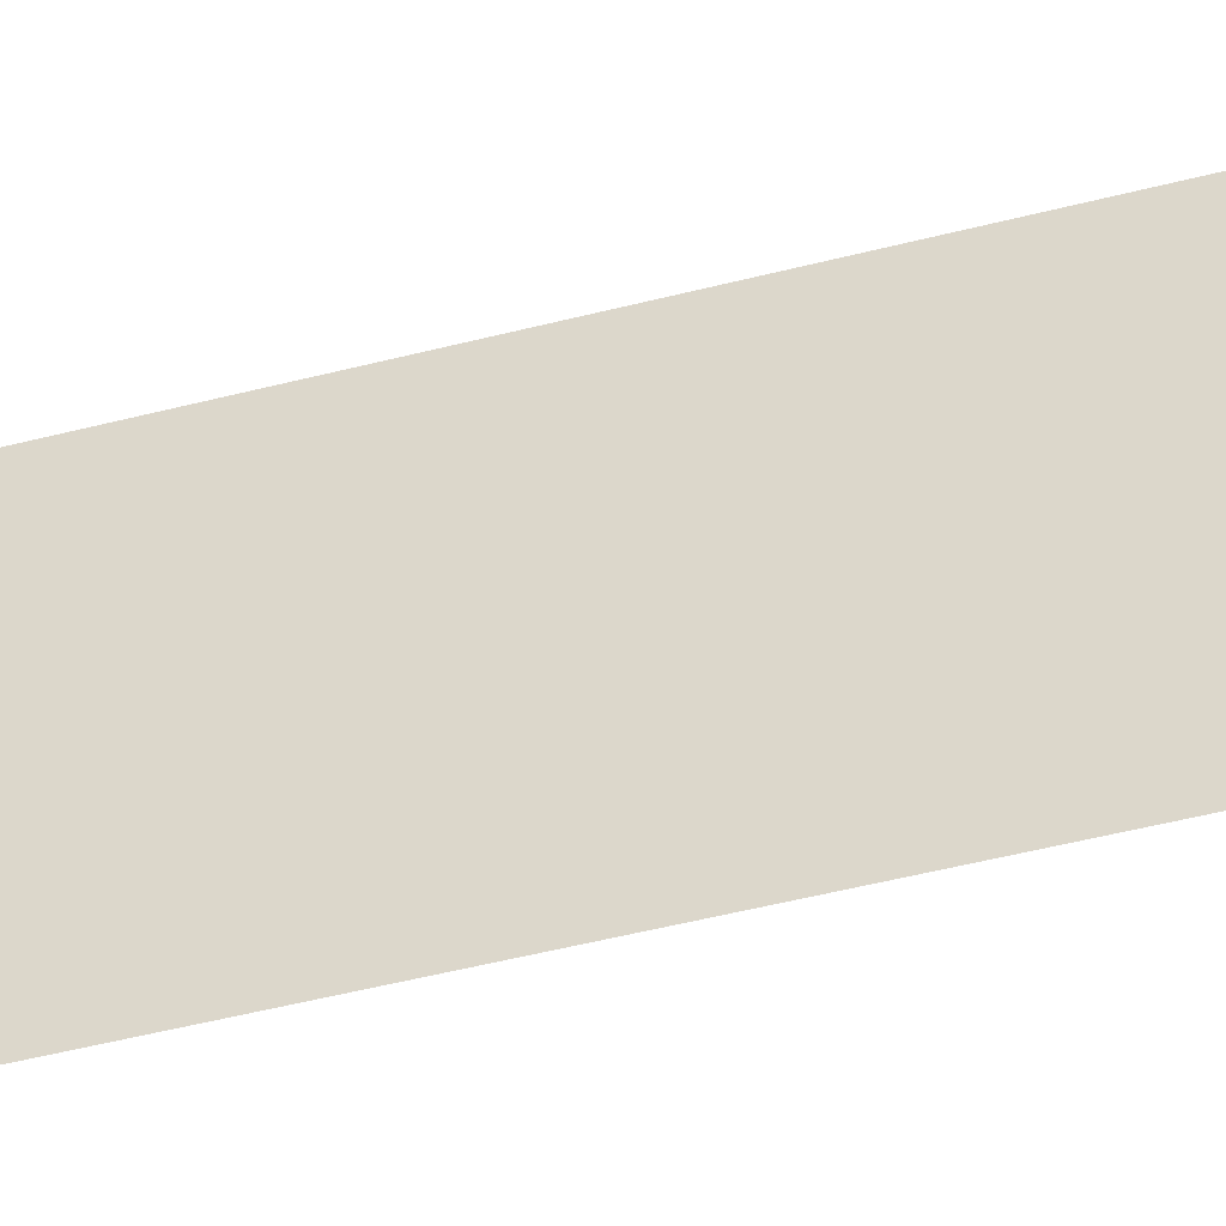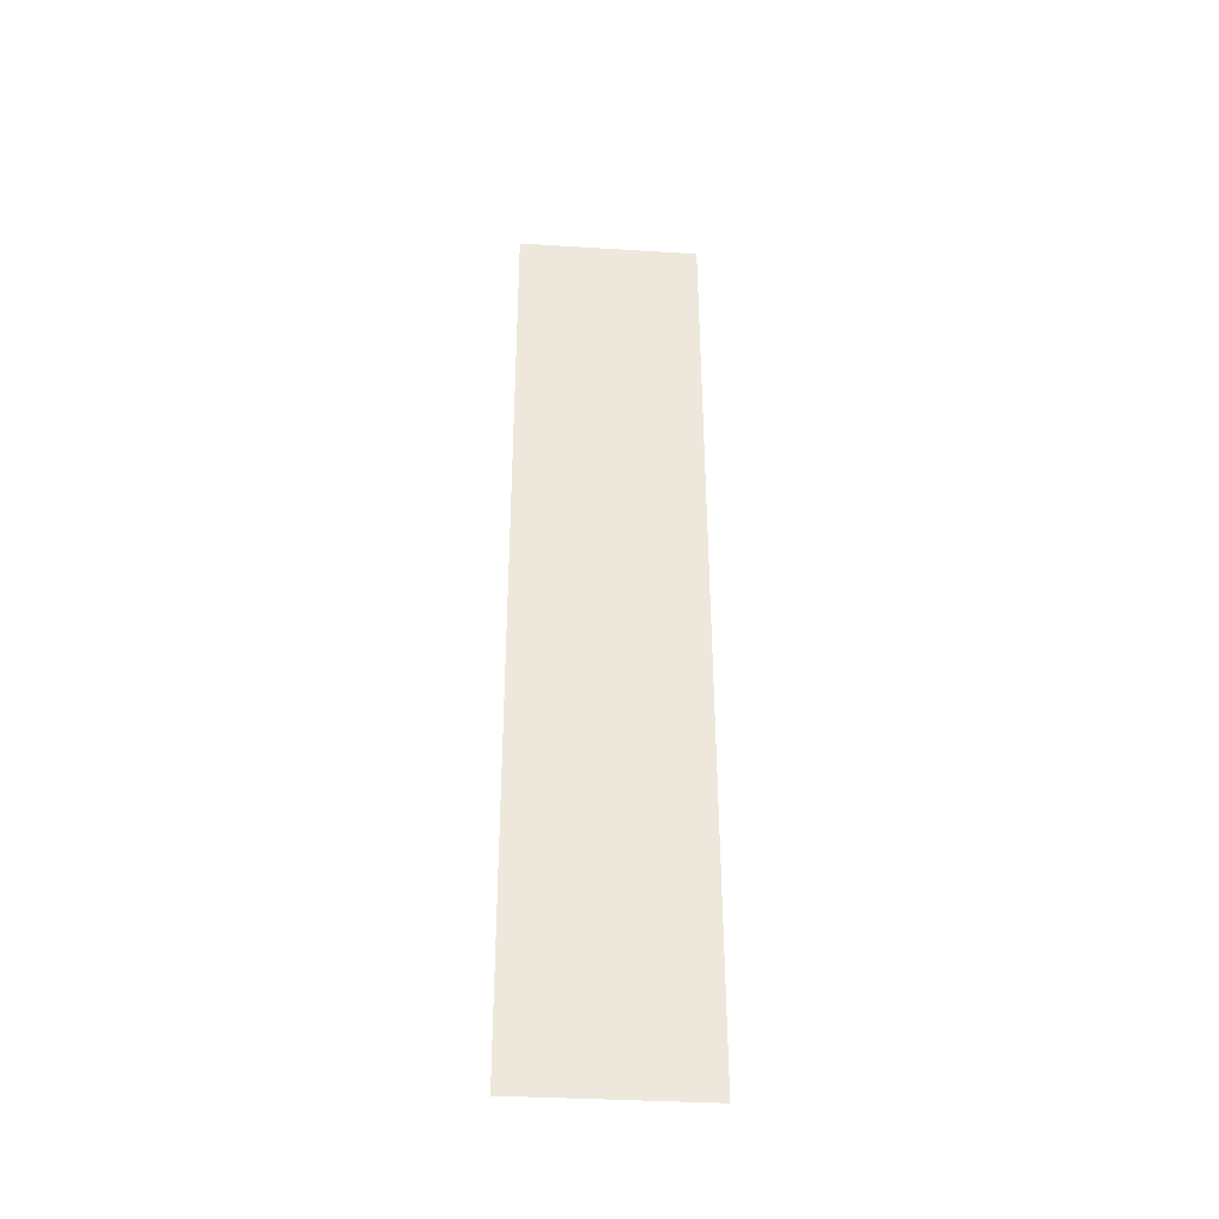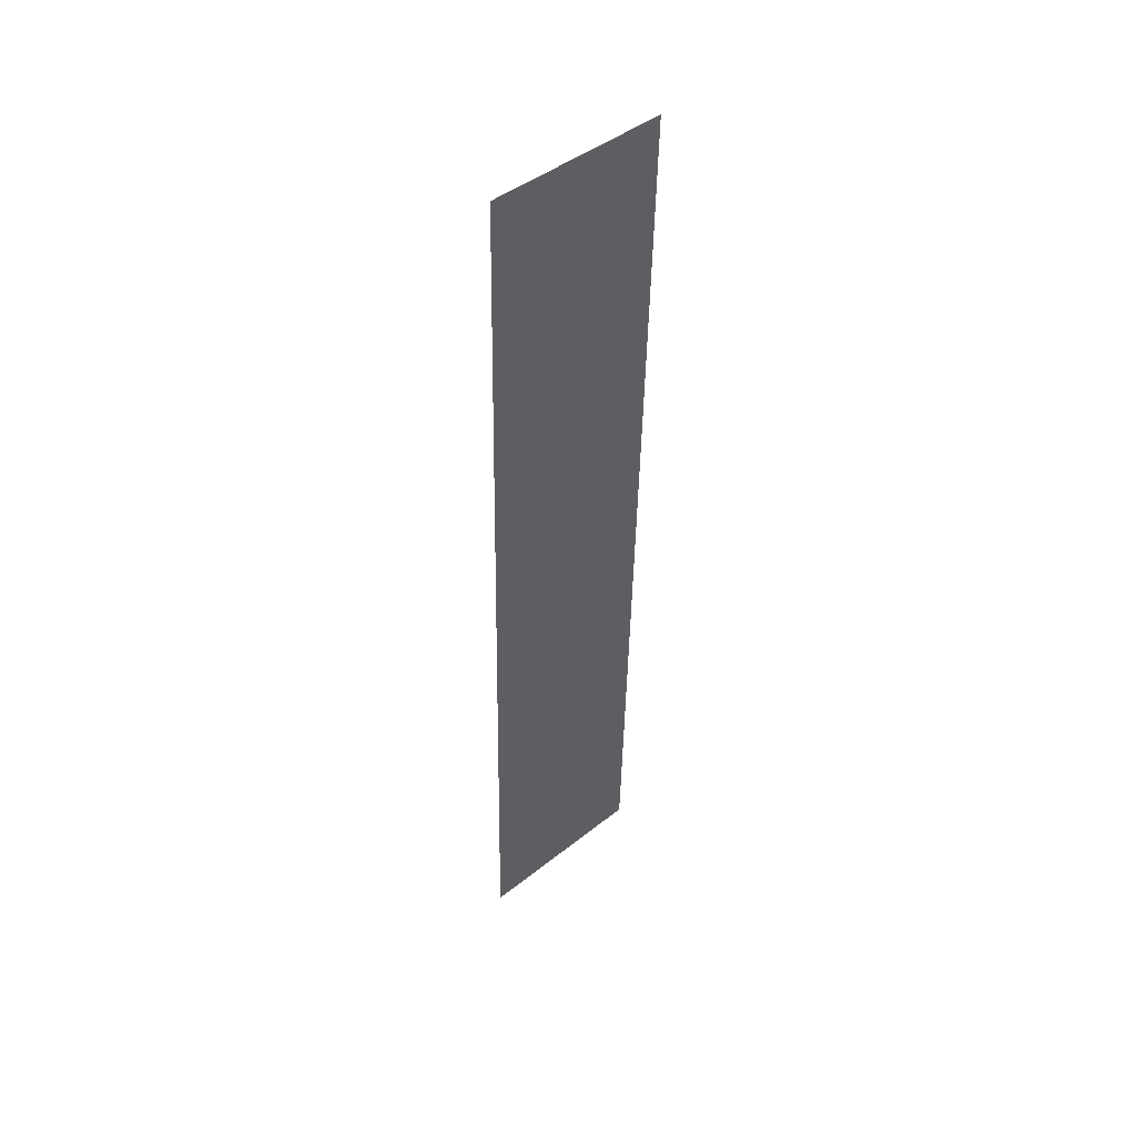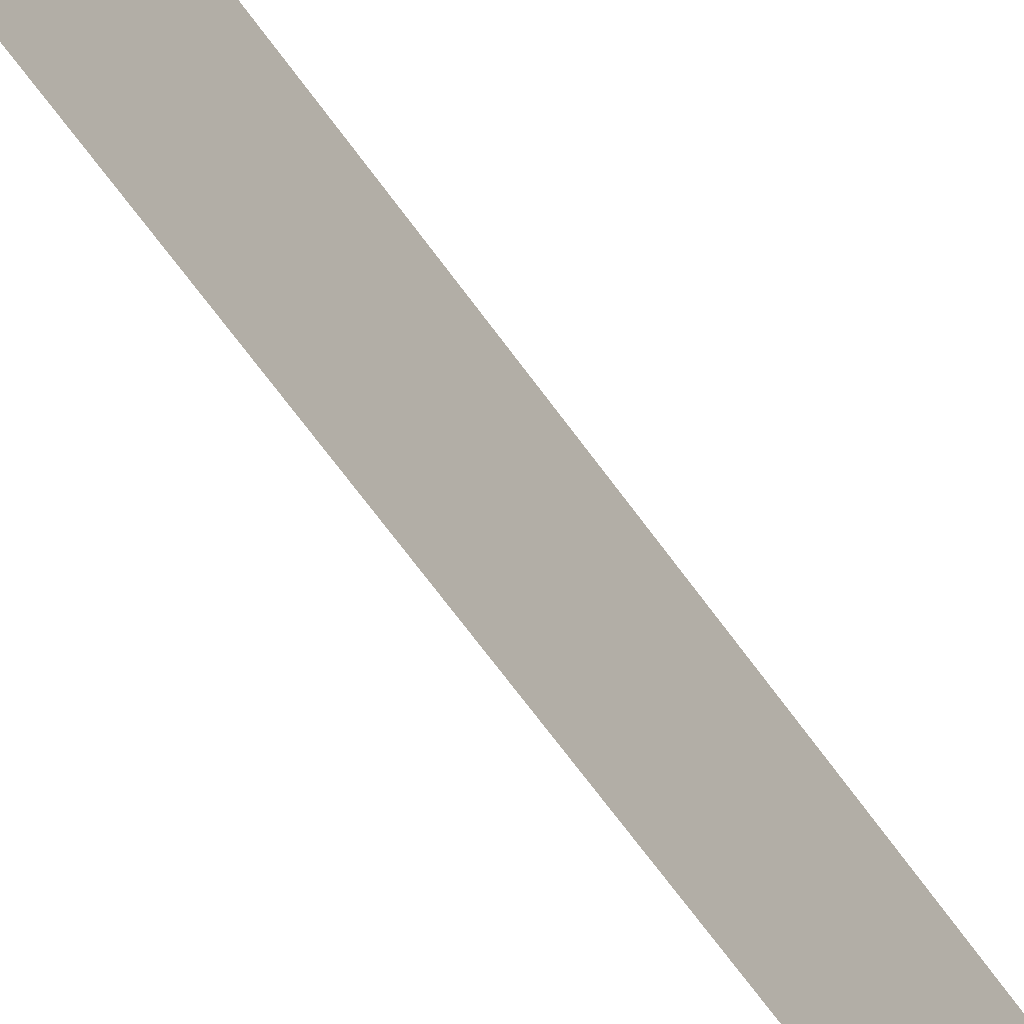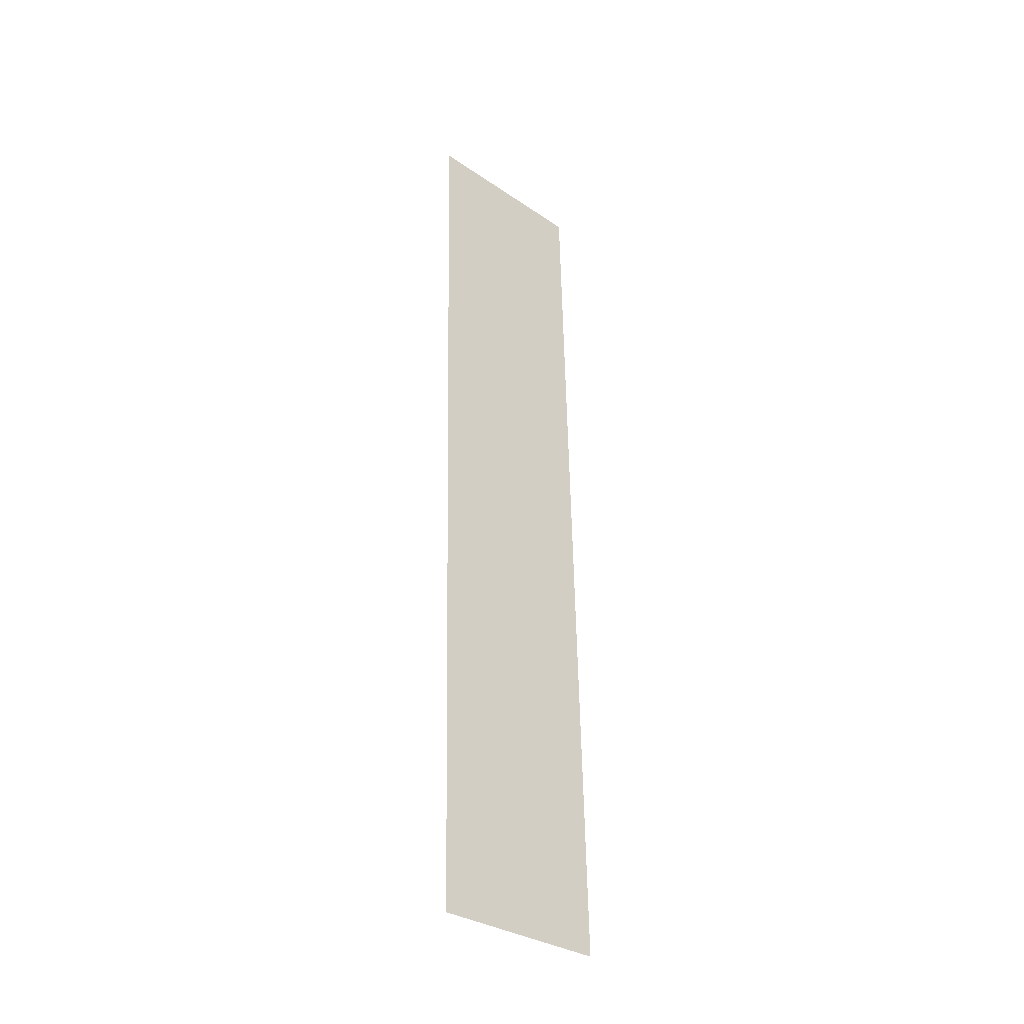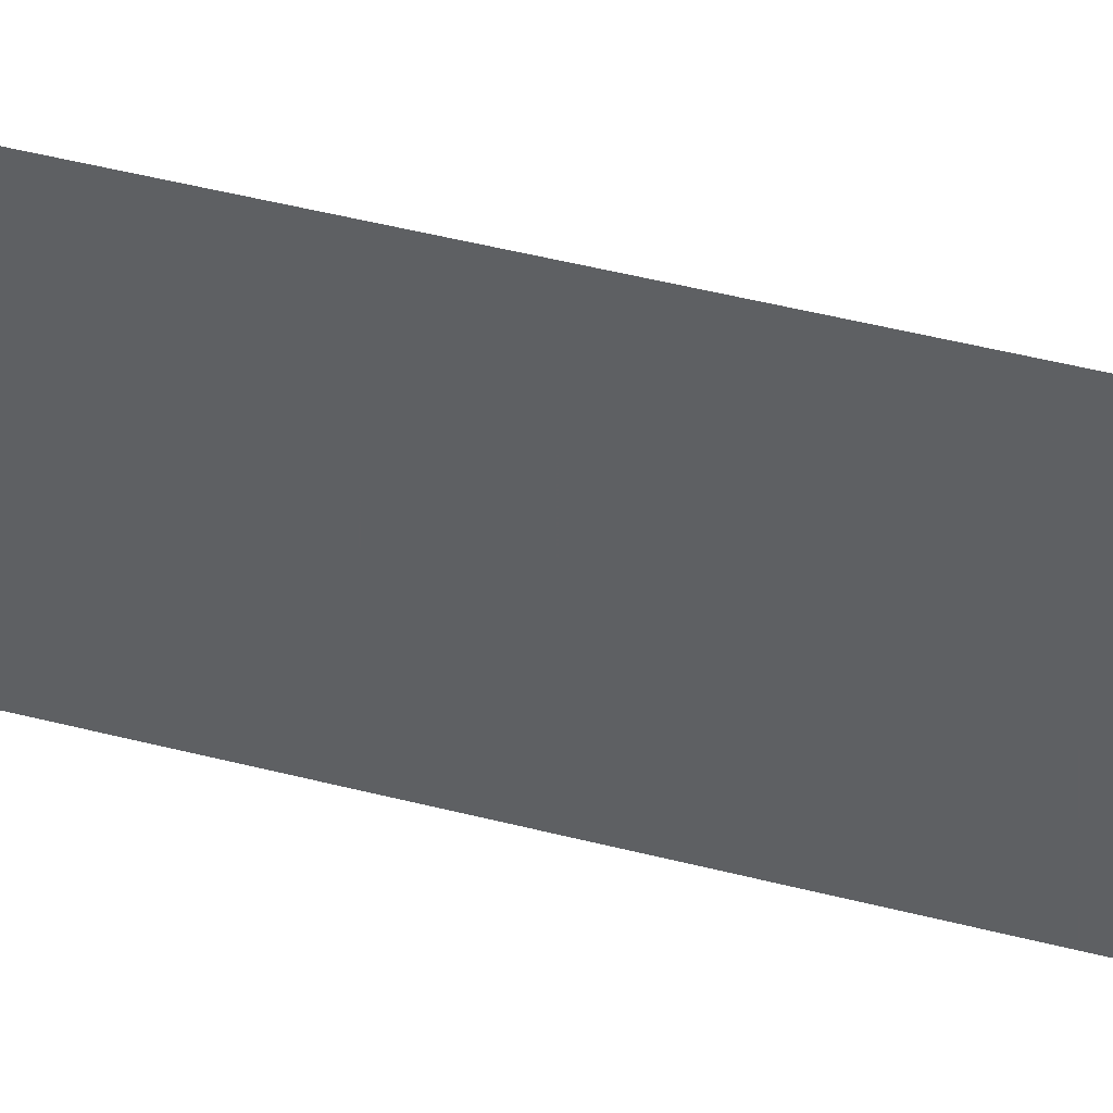
<metadata>
{"format":"obj","ext":"obj","renderer":"f3d","projection":"perspective","resolution":1024,"background":"white","views":[{"elev":-41.7,"azim":-70.5,"up":"+Y"},{"elev":-35.3,"azim":-94.7,"up":"+Z"},{"elev":44.8,"azim":47.4,"up":"+Z"},{"elev":-61.8,"azim":36.1,"up":"+Y"},{"elev":-32.2,"azim":-133.4,"up":"+Z"},{"elev":41.3,"azim":109.4,"up":"+Y"}]}
</metadata>
<code>
o int1-backsplash-base-standard-x-surface
v 25.22 7.83 -77.89
v 24.9 7.83 -90.59
v 24.9 5.33 -90.59
v 25.22 5.33 -77.89
f 1 2 3 4

</code>
